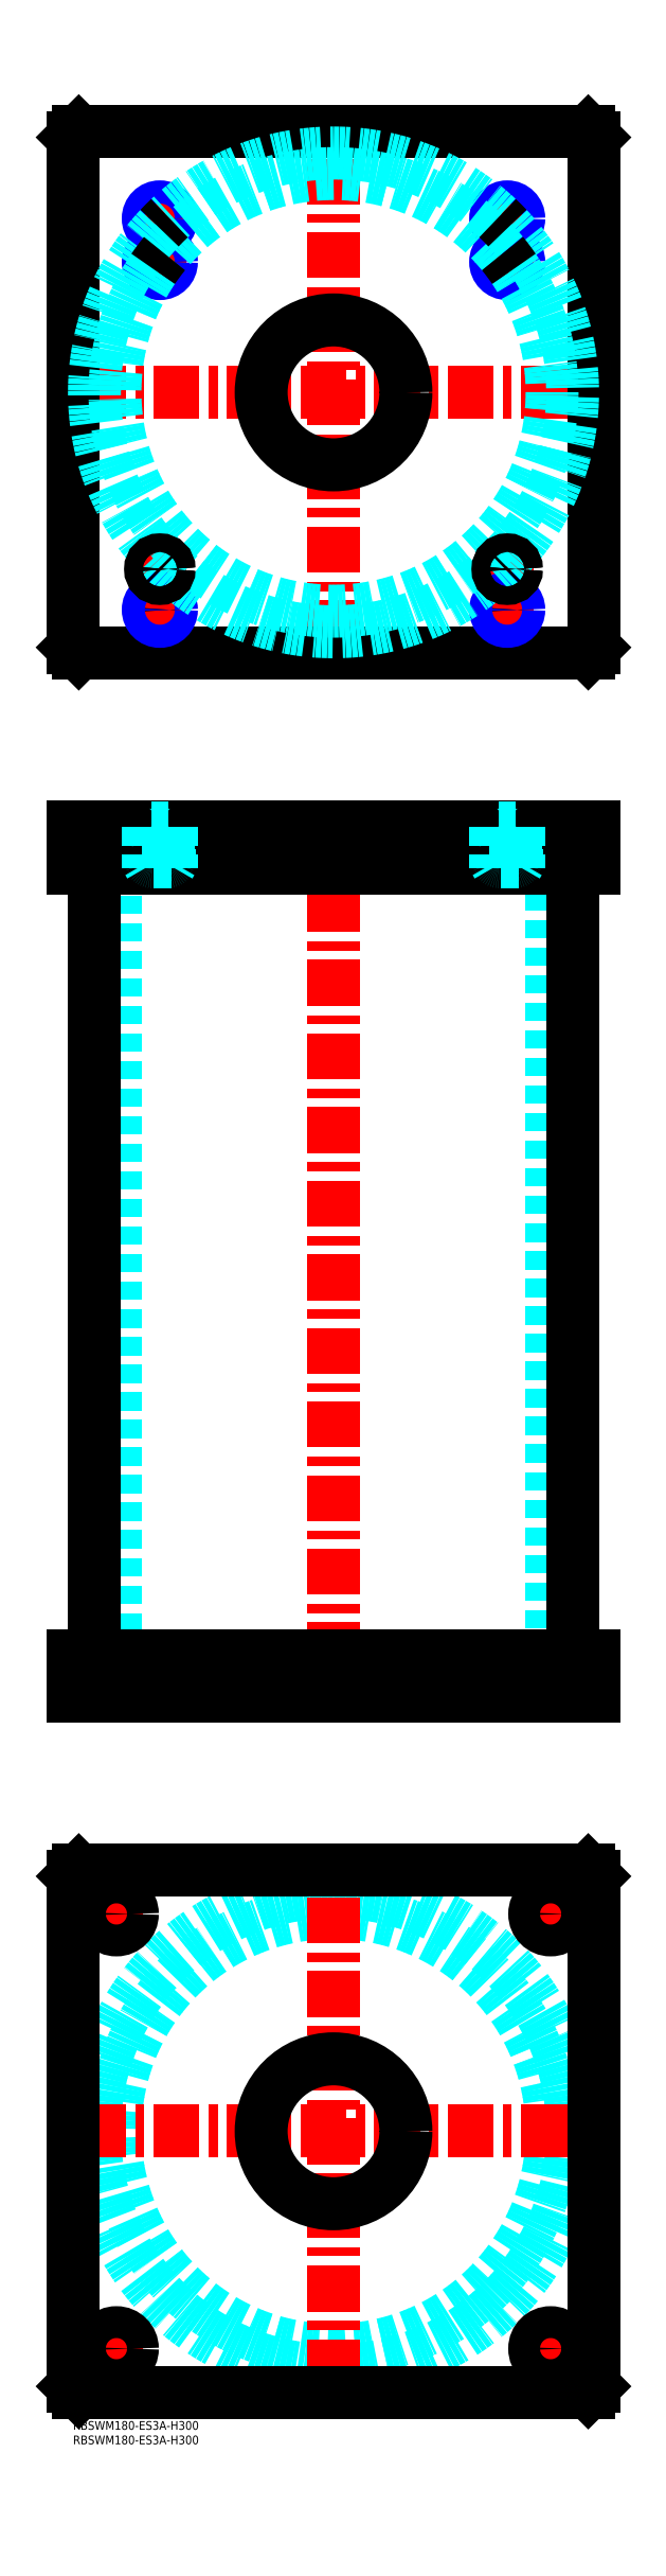
<metadata>
{"format":"dxf","ext":"dxf","renderer":"ezdxf+matplotlib","layout":"modelspace","background":"white","min_lineweight":24,"dpi":150}
</metadata>
<code>
0
SECTION
2
ENTITIES
0
INSERT
8
MSM_CONTINUOUS
2
*U4
10
0
20
0
30
0
0
INSERT
8
MSM_CONTINUOUS
2
*U5
10
0
20
0
30
0
0
CIRCLE
8
MSM_DASHED
10
90
20
100
30
0
40
82.6
0
CIRCLE
8
MSM_DASHED
10
90
20
100
30
0
40
75.5
0
LINE
8
MSM_CENTER
10
2.4
20
100
30
0
11
177.6
21
100
31
0
0
LINE
8
MSM_CENTER
10
90
20
12.4
30
0
11
90
21
187.6
31
0
0
LINE
8
MSM_CENTER
10
157.5
20
175
30
0
11
172.5
21
175
31
0
0
LINE
8
MSM_CENTER
10
165
20
167.5
30
0
11
165
21
182.5
31
0
0
LINE
8
MSM_CENTER
10
7.5
20
25
30
0
11
22.5
21
25
31
0
0
LINE
8
MSM_CENTER
10
15
20
17.5
30
0
11
15
21
32.5
31
0
0
LINE
8
MSM_CENTER
10
157.5
20
25
30
0
11
172.5
21
25
31
0
0
LINE
8
MSM_CENTER
10
165
20
17.5
30
0
11
165
21
32.5
31
0
0
LINE
8
MSM_CENTER
10
7.5
20
175
30
0
11
22.5
21
175
31
0
0
LINE
8
MSM_CENTER
10
15
20
167.5
30
0
11
15
21
182.5
31
0
0
LINE
8
MSM_CONTINUOUS
10
178
20
190
30
0
11
180
21
188
31
0
0
CIRCLE
8
MSM_CONTINUOUS
10
165
20
175
30
0
40
5.5
0
CIRCLE
8
MSM_CONTINUOUS
10
15
20
25
30
0
40
5.5
0
CIRCLE
8
MSM_CONTINUOUS
10
165
20
25
30
0
40
5.5
0
CIRCLE
8
MSM_CONTINUOUS
10
15
20
175
30
0
40
5.5
0
CIRCLE
8
MSM_CONTINUOUS
10
90
20
100
30
0
40
25
0
LINE
8
MSM_CONTINUOUS
10
0
20
12
30
0
11
0
21
188
31
0
0
LINE
8
MSM_CONTINUOUS
10
2
20
10
30
0
11
0
21
12
31
0
0
LINE
8
MSM_CONTINUOUS
10
178
20
10
30
0
11
2
21
10
31
0
0
LINE
8
MSM_CONTINUOUS
10
180
20
12
30
0
11
178
21
10
31
0
0
LINE
8
MSM_CONTINUOUS
10
180
20
188
30
0
11
180
21
12
31
0
0
LINE
8
MSM_CONTINUOUS
10
2
20
190
30
0
11
178
21
190
31
0
0
LINE
8
MSM_CONTINUOUS
10
0
20
188
30
0
11
2
21
190
31
0
0
LINE
8
MSM_DASHED
10
65
20
264
30
0
11
65
21
250
31
0
0
LINE
8
MSM_DASHED
10
115
20
250
30
0
11
115
21
264
31
0
0
LINE
8
MSM_DASHED
10
14.5
20
536
30
0
11
14.5
21
264
31
0
0
LINE
8
MSM_DASHED
10
165.5
20
264
30
0
11
165.5
21
536
31
0
0
LINE
8
MSM_DASHED
10
9.5
20
264
30
0
11
9.5
21
250
31
0
0
LINE
8
MSM_DASHED
10
20.5
20
250
30
0
11
20.5
21
264
31
0
0
LINE
8
MSM_DASHED
10
159.5
20
264
30
0
11
159.5
21
250
31
0
0
LINE
8
MSM_DASHED
10
170.5
20
250
30
0
11
170.5
21
264
31
0
0
LINE
8
MSM_CENTER
10
90
20
555
30
0
11
90
21
245
31
0
0
LINE
8
MSM_CENTER
10
15
20
266
30
0
11
15
21
248
31
0
0
LINE
8
MSM_CENTER
10
165
20
266
30
0
11
165
21
248
31
0
0
LINE
8
MSM_CONTINUOUS
10
7.4
20
536
30
0
11
7.4
21
264
31
0
0
LINE
8
MSM_CONTINUOUS
10
172.6
20
264
30
0
11
172.6
21
536
31
0
0
LINE
8
MSM_CONTINUOUS
10
0
20
250
30
0
11
0
21
264
31
0
0
LINE
8
MSM_CONTINUOUS
10
2
20
250
30
0
11
2
21
264
31
0
0
LINE
8
MSM_CONTINUOUS
10
0
20
264
30
0
11
180
21
264
31
0
0
LINE
8
MSM_CONTINUOUS
10
178
20
250
30
0
11
178
21
264
31
0
0
LINE
8
MSM_CONTINUOUS
10
0
20
250
30
0
11
180
21
250
31
0
0
LINE
8
MSM_CONTINUOUS
10
180
20
250
30
0
11
180
21
264
31
0
0
LINE
8
MSM_CENTER
10
25
20
639
30
0
11
35
21
639
31
0
0
LINE
8
MSM_CENTER
10
30
20
634
30
0
11
30
21
644
31
0
0
LINE
8
MSM_CENTER
10
145
20
639
30
0
11
155
21
639
31
0
0
LINE
8
MSM_CENTER
10
150
20
634
30
0
11
150
21
644
31
0
0
LINE
8
MSM_CENTER
10
144
20
760
30
0
11
156
21
760
31
0
0
LINE
8
MSM_CENTER
10
150
20
754
30
0
11
150
21
766
31
0
0
LINE
8
MSM_CENTER
10
24
20
760
30
0
11
36
21
760
31
0
0
LINE
8
MSM_CENTER
10
30
20
754
30
0
11
30
21
766
31
0
0
LINE
8
MSM_CENTER
10
24
20
745
30
0
11
36
21
745
31
0
0
LINE
8
MSM_CENTER
10
30
20
739
30
0
11
30
21
751
31
0
0
LINE
8
MSM_CENTER
10
144
20
745
30
0
11
156
21
745
31
0
0
LINE
8
MSM_CENTER
10
150
20
739
30
0
11
150
21
751
31
0
0
LINE
8
MSM_CENTER
10
144
20
625
30
0
11
156
21
625
31
0
0
LINE
8
MSM_CENTER
10
150
20
619
30
0
11
150
21
631
31
0
0
LINE
8
MSM_CENTER
10
24
20
625
30
0
11
36
21
625
31
0
0
LINE
8
MSM_CENTER
10
30
20
619
30
0
11
30
21
631
31
0
0
LINE
8
MSM_CENTER
10
2.4
20
700
30
0
11
177.6
21
700
31
0
0
LINE
8
MSM_CENTER
10
90
20
612.4
30
0
11
90
21
787.6
31
0
0
CIRCLE
8
MSM_CONTINUOUS
10
30
20
745
30
0
40
3.324
0
CIRCLE
8
MSM_CONTINUOUS
10
150
20
760
30
0
40
3.324
0
CIRCLE
8
MSM_CONTINUOUS
10
150
20
745
30
0
40
3.324
0
CIRCLE
8
MSM_CONTINUOUS
10
30
20
760
30
0
40
3.324
0
LINE
8
MSM_CONTINUOUS
10
178
20
610
30
0
11
180
21
612
31
0
0
LINE
8
MSM_CONTINUOUS
10
2
20
610
30
0
11
178
21
610
31
0
0
LINE
8
MSM_CONTINUOUS
10
1.629e-09
20
788
30
0
11
1.629e-09
21
612
31
0
0
LINE
8
MSM_CONTINUOUS
10
1.629e-09
20
612
30
0
11
2
21
610
31
0
0
LINE
8
MSM_CONTINUOUS
10
180
20
612
30
0
11
180
21
788
31
0
0
CIRCLE
8
MSM_CONTINUOUS
10
90
20
700
30
0
40
25
0
LINE
8
MSM_CONTINUOUS
10
180
20
788
30
0
11
178
21
790
31
0
0
LINE
8
MSM_CONTINUOUS
10
178
20
790
30
0
11
2
21
790
31
0
0
LINE
8
MSM_CONTINUOUS
10
2
20
790
30
0
11
1.629e-09
21
788
31
0
0
CIRCLE
8
MSM_CONTINUOUS
10
150
20
625
30
0
40
3.324
0
CIRCLE
8
MSM_CONTINUOUS
10
30
20
625
30
0
40
3.324
0
CIRCLE
8
MSM_NARROW
10
30
20
625
30
0
40
4
0
CIRCLE
8
MSM_NARROW
10
30
20
745
30
0
40
4
0
CIRCLE
8
MSM_NARROW
10
30
20
760
30
0
40
4
0
CIRCLE
8
MSM_NARROW
10
150
20
760
30
0
40
4
0
CIRCLE
8
MSM_NARROW
10
150
20
745
30
0
40
4
0
CIRCLE
8
MSM_NARROW
10
150
20
625
30
0
40
4
0
ARC
8
MSM_DASHED
10
90
20
700
30
0
40
75.5
50
39.37
51
140.6
0
ARC
8
MSM_DASHED
10
90
20
700
30
0
40
82.6
50
46.67
51
133.3
0
ARC
8
MSM_DASHED
10
90
20
700
30
0
40
82.6
50
136.7
51
225.2
0
ARC
8
MSM_DASHED
10
90
20
700
30
0
40
75.5
50
145.6
51
34.37
0
ARC
8
MSM_DASHED
10
90
20
700
30
0
40
82.6
50
225.8
51
314.2
0
ARC
8
MSM_DASHED
10
90
20
700
30
0
40
82.6
50
314.8
51
43.33
0
ARC
8
MSM_CONTINUOUS
10
90
20
700
30
0
40
75.5
50
140.6
51
145.6
0
ARC
8
MSM_CONTINUOUS
10
90
20
700
30
0
40
75.5
50
34.37
51
39.37
0
ARC
8
MSM_CONTINUOUS
10
90
20
700
30
0
40
82.6
50
314.2
51
314.8
0
ARC
8
MSM_CONTINUOUS
10
90
20
700
30
0
40
82.6
50
43.33
51
46.67
0
ARC
8
MSM_CONTINUOUS
10
90
20
700
30
0
40
82.6
50
225.2
51
225.8
0
ARC
8
MSM_CONTINUOUS
10
90
20
700
30
0
40
82.6
50
133.3
51
136.7
0
CIRCLE
8
MSM_CONTINUOUS
10
30
20
639
30
0
40
2.5
0
CIRCLE
8
MSM_CONTINUOUS
10
30
20
639
30
0
40
3
0
CIRCLE
8
MSM_CONTINUOUS
10
30
20
639
30
0
40
3.2
0
CIRCLE
8
MSM_CONTINUOUS
10
150
20
639
30
0
40
2.5
0
CIRCLE
8
MSM_CONTINUOUS
10
150
20
639
30
0
40
3
0
CIRCLE
8
MSM_CONTINUOUS
10
150
20
639
30
0
40
3.2
0
LINE
8
MSM_DASHED
10
65
20
550
30
0
11
65
21
536
31
0
0
LINE
8
MSM_DASHED
10
115
20
536
30
0
11
115
21
550
31
0
0
LINE
8
MSM_CENTER
10
30
20
552
30
0
11
30
21
534
31
0
0
LINE
8
MSM_CENTER
10
150
20
552
30
0
11
150
21
534
31
0
0
LINE
8
MSM_CONTINUOUS
10
0
20
550
30
0
11
0
21
536
31
0
0
LINE
8
MSM_CONTINUOUS
10
2
20
550
30
0
11
2
21
536
31
0
0
LINE
8
MSM_CONTINUOUS
10
0
20
536
30
0
11
180
21
536
31
0
0
LINE
8
MSM_CONTINUOUS
10
180
20
550
30
0
11
180
21
536
31
0
0
LINE
8
MSM_CONTINUOUS
10
0
20
550
30
0
11
180
21
550
31
0
0
LINE
8
MSM_CONTINUOUS
10
178
20
550
30
0
11
178
21
536
31
0
0
LINE
8
MSM_DASHED
10
27.5
20
538
30
0
11
27.5
21
536
31
0
0
LINE
8
MSM_DASHED
10
32.5
20
536
30
0
11
32.5
21
538
31
0
0
ARC
8
MSM_DASHED
10
27.4
20
538.4
30
0
40
0.4
50
180
51
270
0
ARC
8
MSM_DASHED
10
32.6
20
538.4
30
0
40
0.4
50
270
51
360
0
LINE
8
MSM_DASHED
10
27
20
549.8
30
0
11
27
21
538.4
31
0
0
LINE
8
MSM_DASHED
10
33
20
538.4
30
0
11
33
21
549.8
31
0
0
LINE
8
MSM_DASHED
10
33
20
549.8
30
0
11
33.2
21
550
31
0
0
LINE
8
MSM_DASHED
10
26.8
20
550
30
0
11
27
21
549.8
31
0
0
LINE
8
MSM_DASHED
10
33
20
549.8
30
0
11
27
21
549.8
31
0
0
LINE
8
MSM_DASHED
10
147.5
20
538
30
0
11
147.5
21
536
31
0
0
LINE
8
MSM_DASHED
10
152.5
20
536
30
0
11
152.5
21
538
31
0
0
ARC
8
MSM_DASHED
10
147.4
20
538.4
30
0
40
0.4
50
180
51
270
0
ARC
8
MSM_DASHED
10
152.6
20
538.4
30
0
40
0.4
50
270
51
360
0
LINE
8
MSM_DASHED
10
147
20
549.8
30
0
11
147
21
538.4
31
0
0
LINE
8
MSM_DASHED
10
153
20
538.4
30
0
11
153
21
549.8
31
0
0
LINE
8
MSM_DASHED
10
153
20
549.8
30
0
11
153.2
21
550
31
0
0
LINE
8
MSM_DASHED
10
146.8
20
550
30
0
11
147
21
549.8
31
0
0
LINE
8
MSM_DASHED
10
153
20
549.8
30
0
11
147
21
549.8
31
0
0
LINE
8
MSM_DASHED
10
34
20
550
30
0
11
34
21
536
31
0
0
LINE
8
MSM_DASHED
10
26
20
550
30
0
11
26
21
536
31
0
0
LINE
8
MSM_DASHED
10
33.32
20
536.8
30
0
11
34
21
538
31
0
0
LINE
8
MSM_DASHED
10
34
20
538
30
0
11
26
21
538
31
0
0
LINE
8
MSM_DASHED
10
26.68
20
536.8
30
0
11
26
21
538
31
0
0
LINE
8
MSM_DASHED
10
26.68
20
550
30
0
11
26.68
21
536
31
0
0
LINE
8
MSM_DASHED
10
33.32
20
536
30
0
11
33.32
21
550
31
0
0
LINE
8
MSM_DASHED
10
154
20
550
30
0
11
154
21
536
31
0
0
LINE
8
MSM_DASHED
10
146
20
550
30
0
11
146
21
536
31
0
0
LINE
8
MSM_DASHED
10
153.3
20
536.8
30
0
11
154
21
538
31
0
0
LINE
8
MSM_DASHED
10
154
20
538
30
0
11
146
21
538
31
0
0
LINE
8
MSM_DASHED
10
146.7
20
536.8
30
0
11
146
21
538
31
0
0
LINE
8
MSM_DASHED
10
146.7
20
550
30
0
11
146.7
21
536
31
0
0
LINE
8
MSM_DASHED
10
153.3
20
536
30
0
11
153.3
21
550
31
0
0
ENDSEC
0
EOF

</code>
